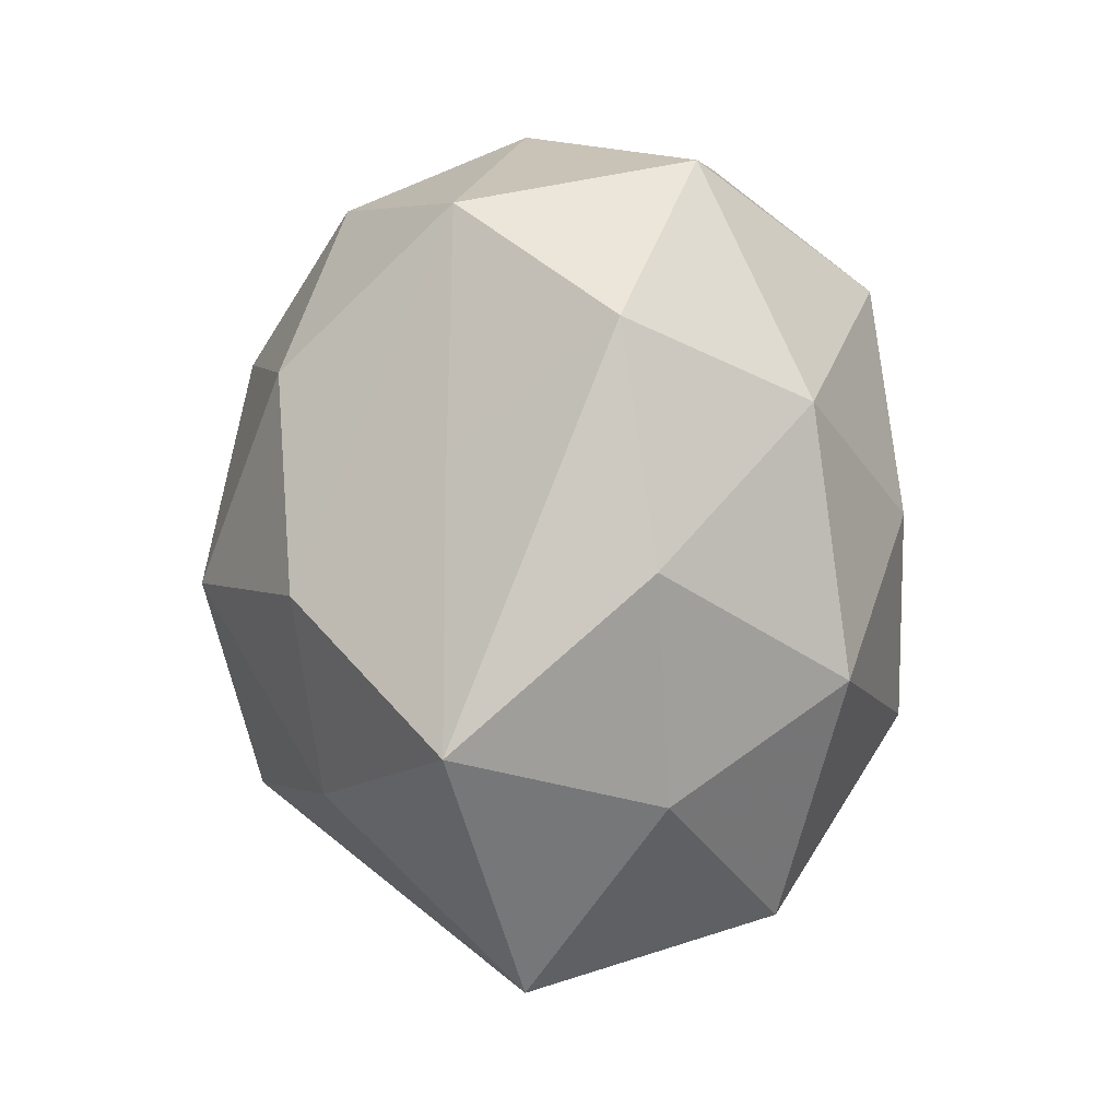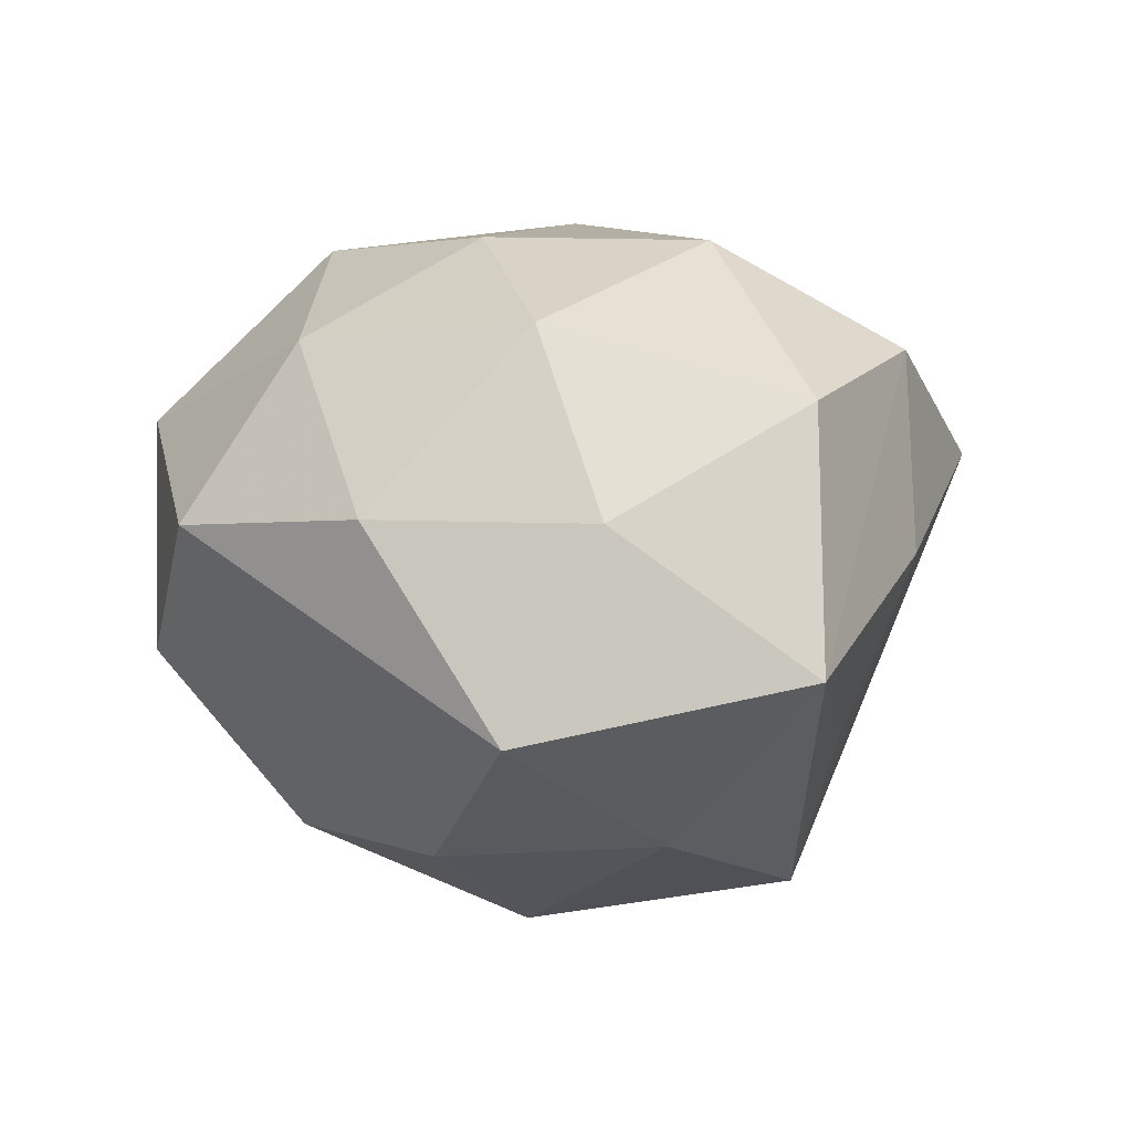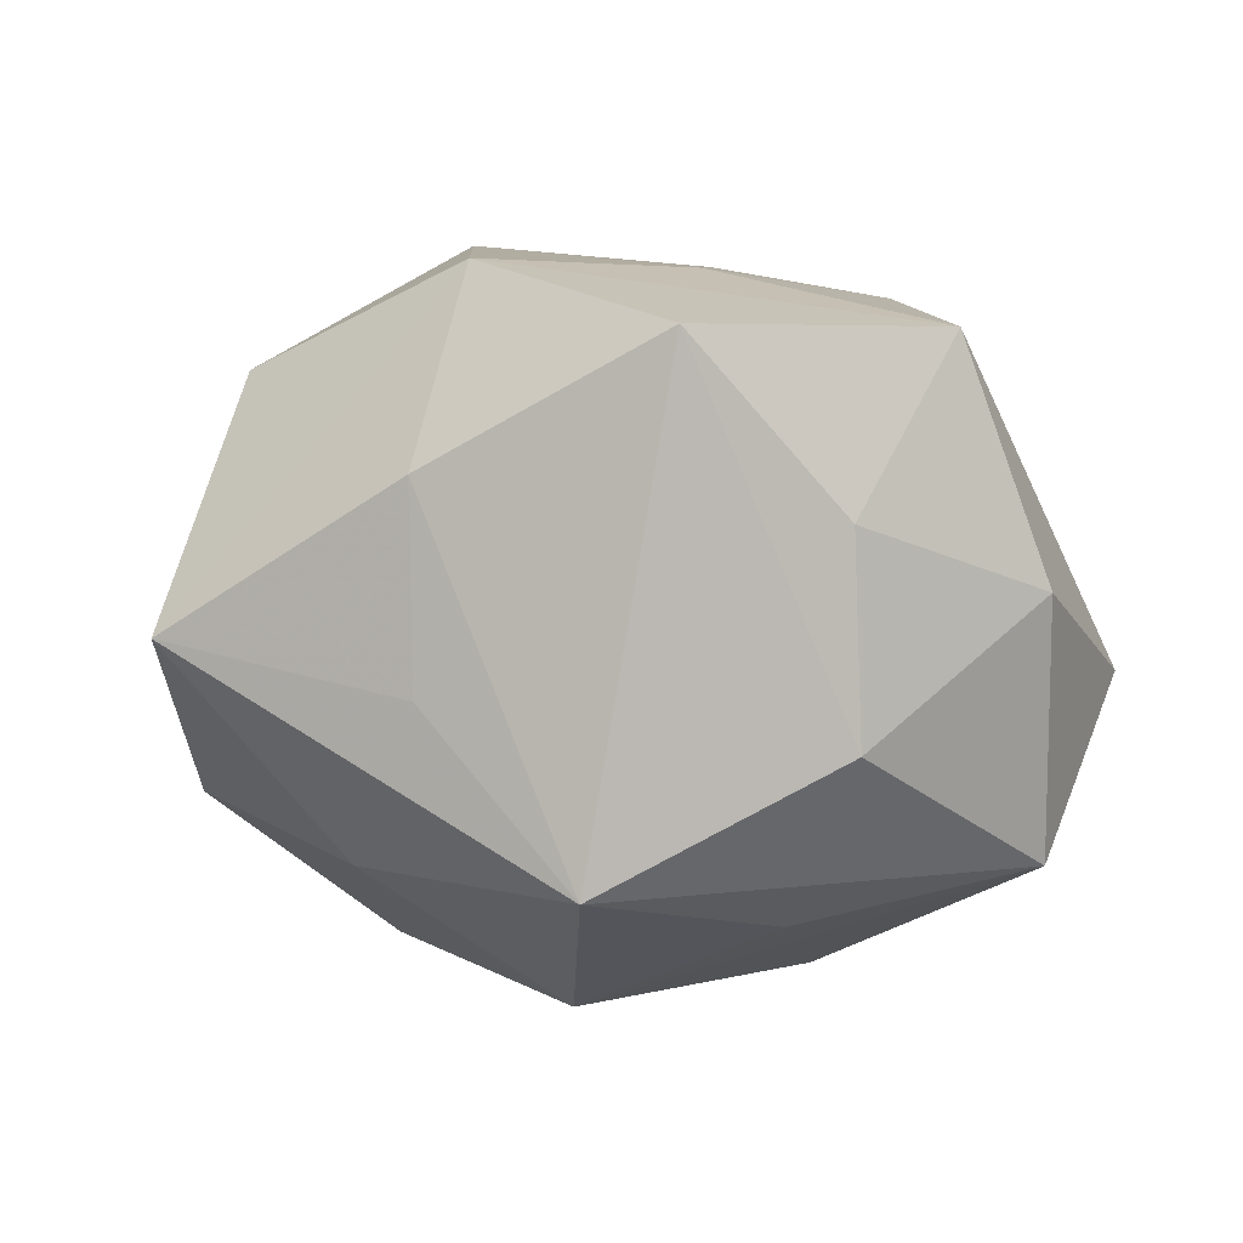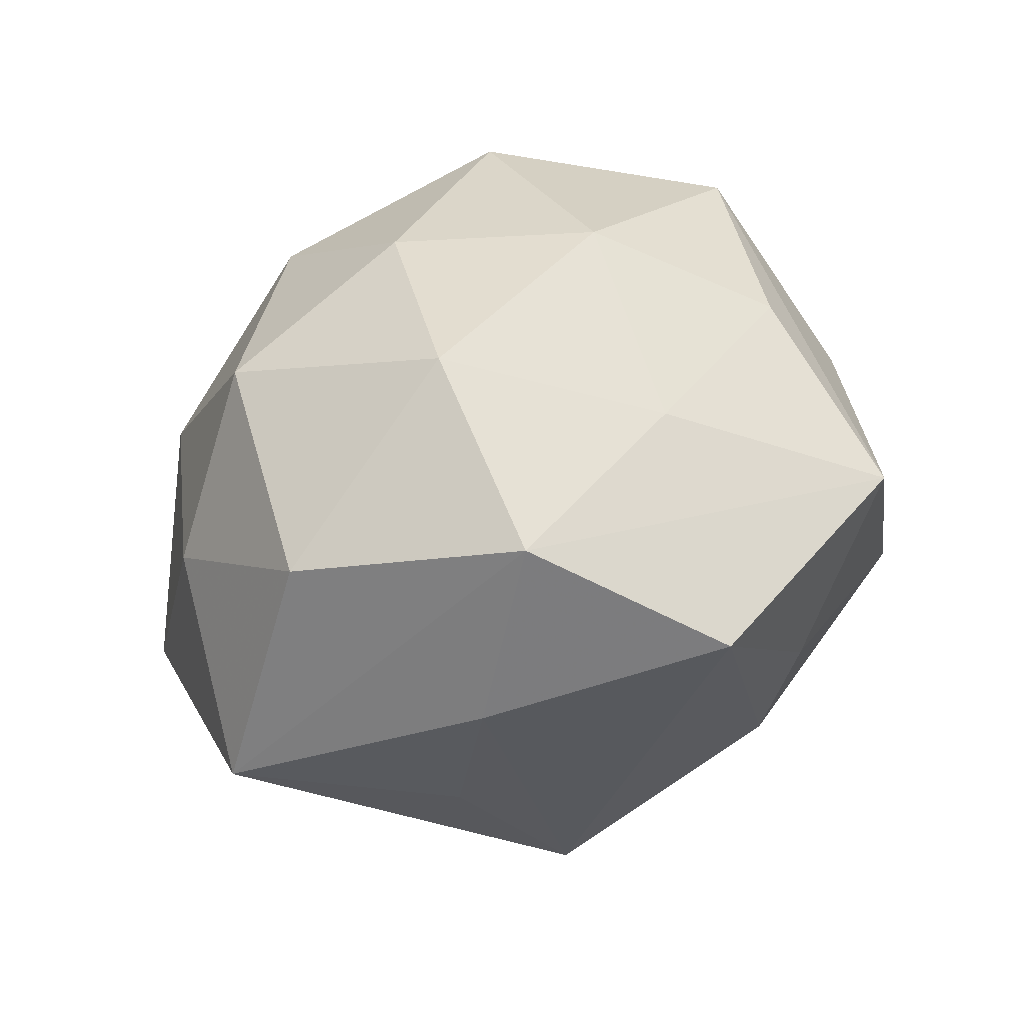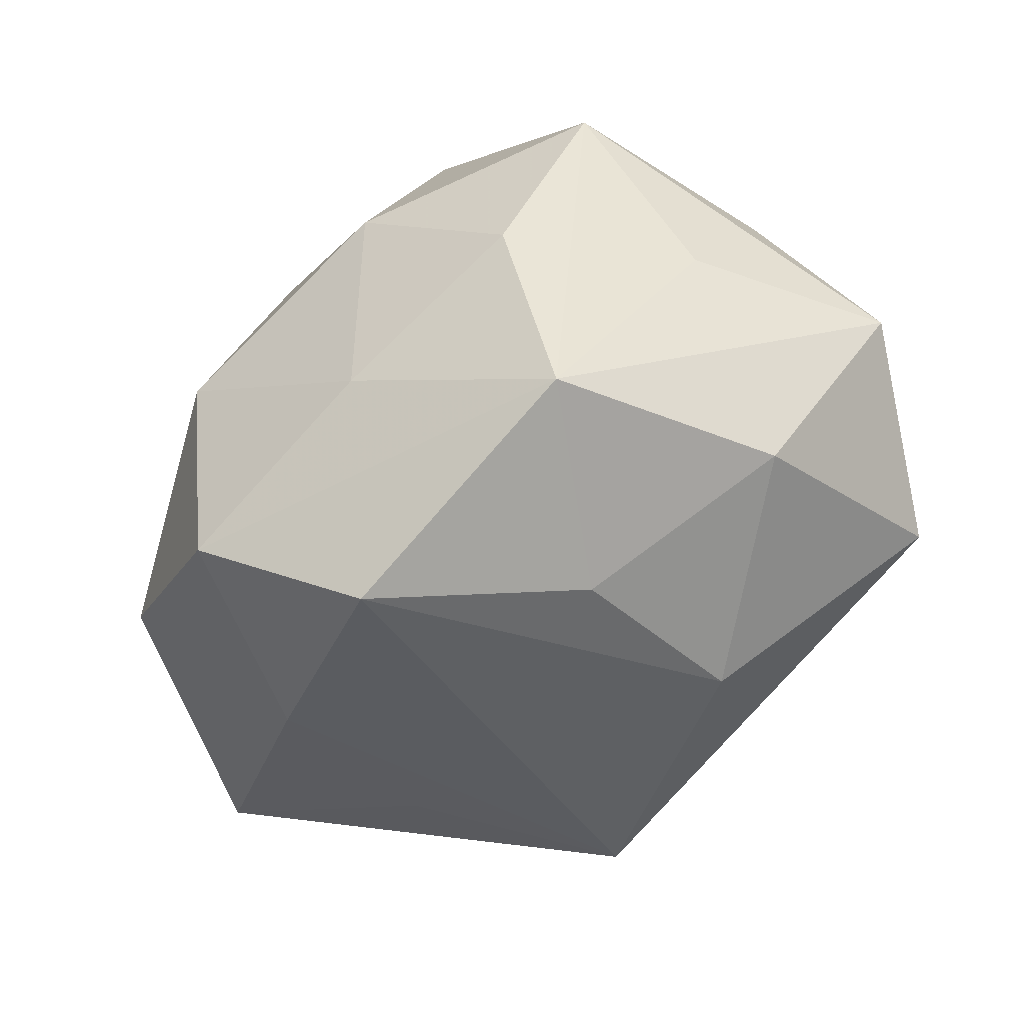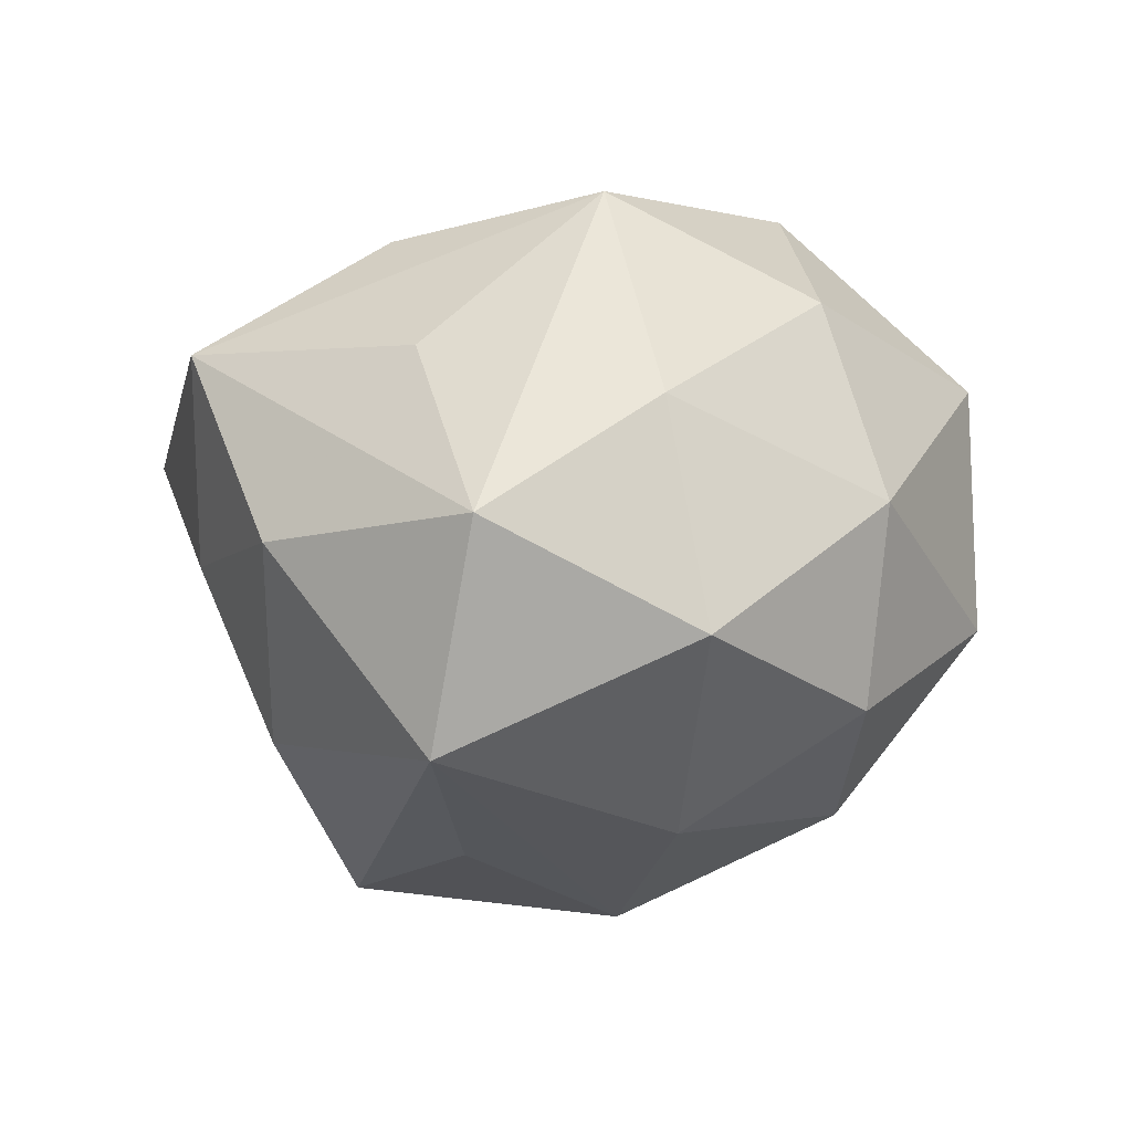
<metadata>
{"format":"obj","ext":"obj","renderer":"f3d","projection":"perspective","resolution":1024,"background":"white","views":[{"elev":55.4,"azim":-96.2,"up":"+Y"},{"elev":3.3,"azim":-113.6,"up":"+Z"},{"elev":-18.4,"azim":-18.8,"up":"+Z"},{"elev":37.3,"azim":-42.8,"up":"+Z"},{"elev":-73.9,"azim":37.2,"up":"+Y"},{"elev":-10.7,"azim":84.2,"up":"+Z"}]}
</metadata>
<code>
v 0.0381 -0.01837 -0.02924
v 0.03658 -0.02023 0.01495
v -0.04258 0.02438 -0.0173
v -0.005593 0.005964 -0.04236
v 0.006449 -0.005521 0.04025
v -0.05435 -0.006739 -0.01044
v 0.03138 -0.03589 -0.005557
v -0.03411 -0.02958 0.001337
v 0.03473 1e-08 0.03317
v -0.04478 0.01386 0.005837
v 0.04954 -0.01487 -0.005655
v 0.04352 0.005316 0.008686
v -0.01354 0.03591 -0.01408
v 0.03497 0.02354 0.02131
v 0.02291 0.00919 -0.03502
v -0.00291 -0.02748 0.02892
v 0.006711 -0.0432 -0.003731
v -0.01476 -0.02425 -0.03855
v -0.03102 -0.02163 -0.01905
v 0.01056 -0.03451 -0.02428
v -0.0202 0.02326 -0.03169
v -0.009688 0.01314 0.03718
v 0.03616 0.03032 -0.0007518
v 0.01094 -0.01307 -0.03657
v -0.01307 -0.04871 0.01215
v -0.009453 0.03507 0.02524
v 0.02071 -0.02237 0.03116
v -0.0462 -0.01015 0.01849
v 0.04481 0.009643 -0.01685
v -0.0329 0.0165 0.02674
v -0.02883 -0.03116 0.02439
v -0.03124 6.339e-05 -0.03041
v -0.02943 0.03514 0.006032
v 0.004502 0.0302 -0.03108
v 0.02806 0.02909 -0.02213
v 0.01504 0.02279 0.03672
v -0.006124 0.04798 0.004781
v 0.01803 0.04391 0.01618
v 0.01337 0.0454 -0.01072
v 0.01817 -0.04442 0.01812
v -0.02231 -0.009391 0.03666
f 36 14 38
f 9 14 36
f 25 18 20
f 40 7 11
f 32 6 3
f 18 6 32
f 8 18 25
f 3 6 10
f 10 33 3
f 30 33 10
f 11 7 1
f 7 20 1
f 18 24 1
f 1 20 18
f 28 41 30
f 30 10 28
f 28 10 6
f 26 36 38
f 26 33 30
f 9 36 5
f 30 41 22
f 22 26 30
f 36 26 22
f 41 5 22
f 22 5 36
f 25 20 17
f 17 20 7
f 17 40 25
f 7 40 17
f 11 9 2
f 2 40 11
f 9 40 2
f 4 24 18
f 18 32 4
f 4 1 24
f 19 6 18
f 18 8 19
f 19 8 6
f 3 33 37
f 38 39 37
f 37 26 38
f 33 26 37
f 38 14 23
f 23 39 38
f 6 8 31
f 31 28 6
f 31 8 25
f 41 28 31
f 25 40 31
f 39 23 35
f 21 32 3
f 21 4 32
f 3 37 13
f 13 37 39
f 13 21 3
f 39 21 13
f 12 23 14
f 12 9 11
f 12 14 9
f 16 31 40
f 16 5 41
f 41 31 16
f 1 4 15
f 29 35 23
f 29 12 11
f 23 12 29
f 11 1 29
f 1 15 29
f 29 15 35
f 39 35 34
f 34 21 39
f 4 21 34
f 34 15 4
f 35 15 34
f 27 16 40
f 5 16 27
f 27 40 9
f 9 5 27

</code>
